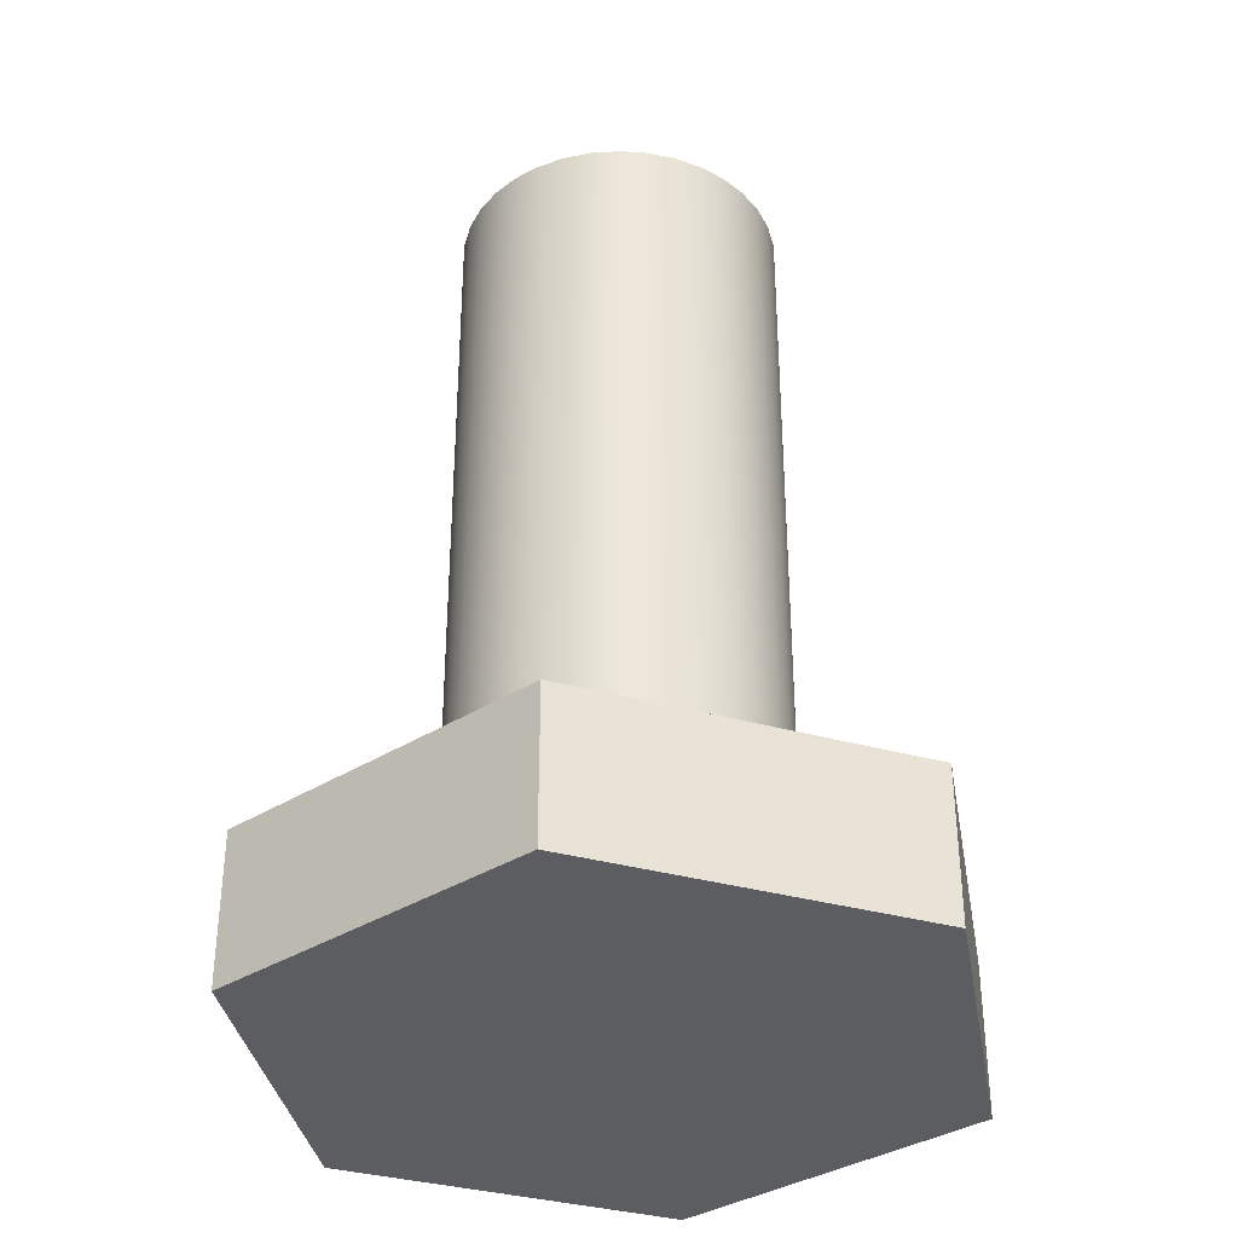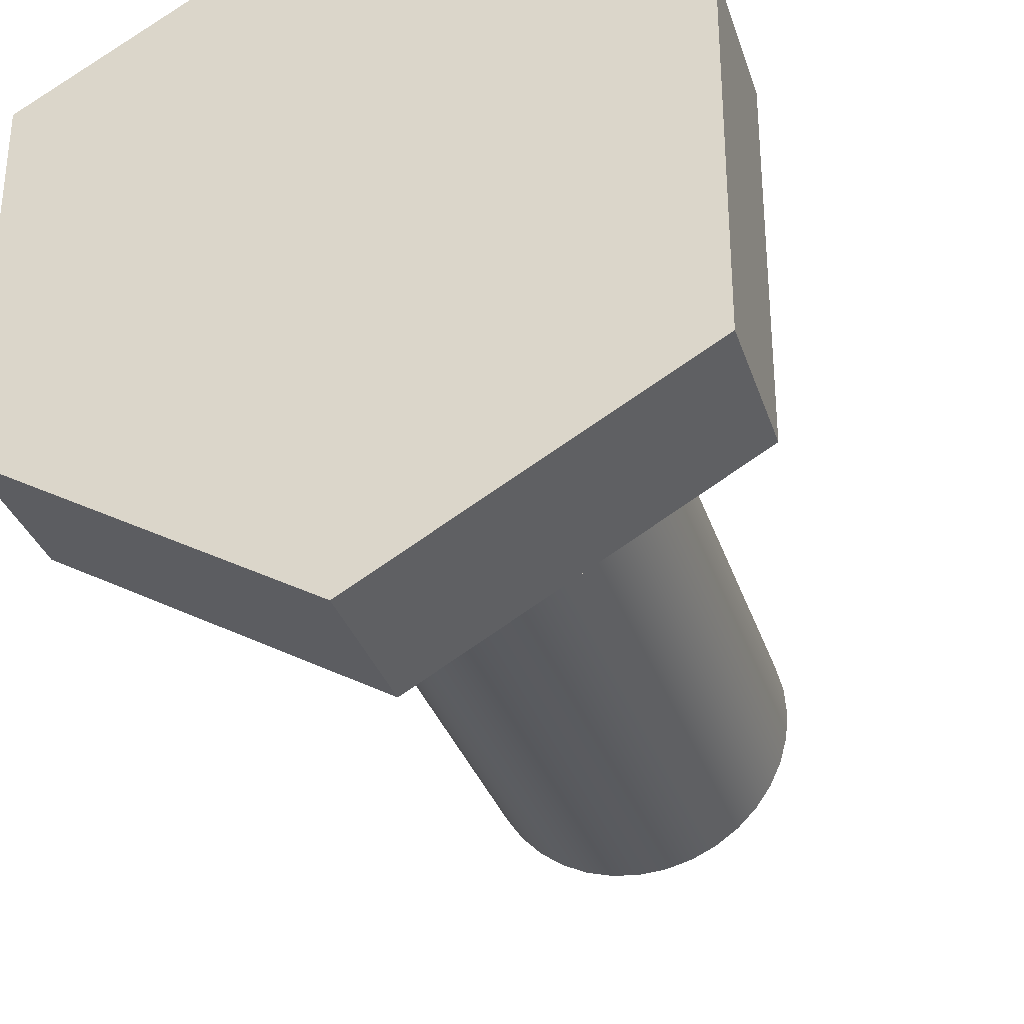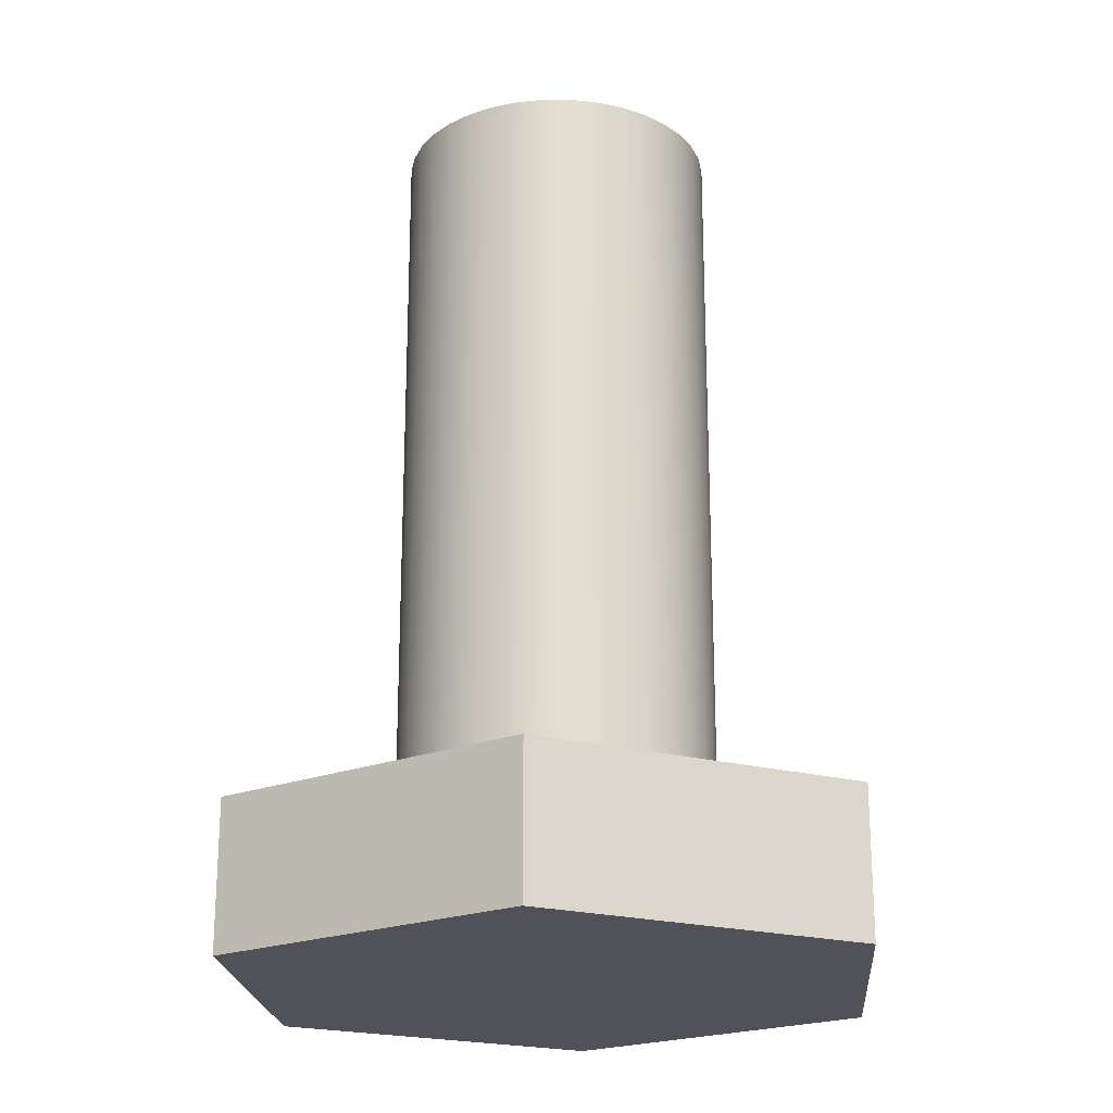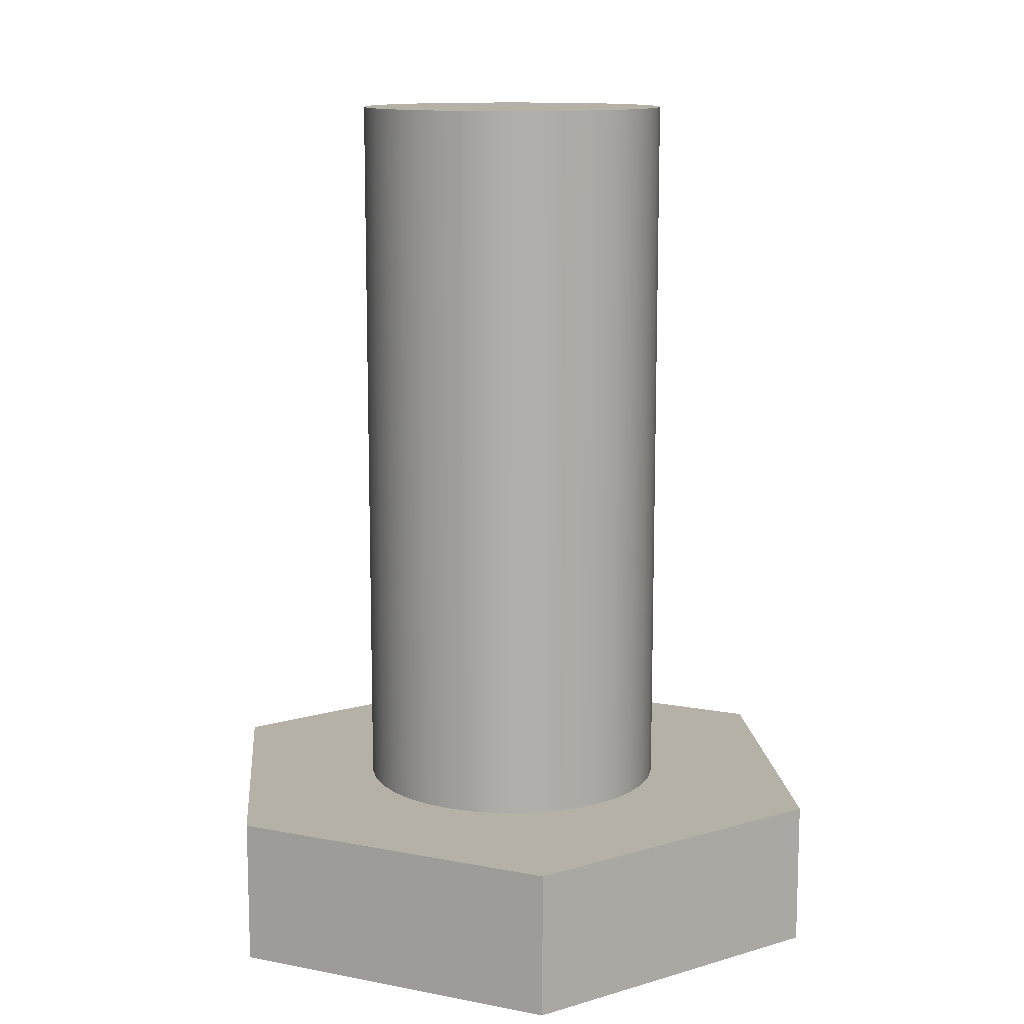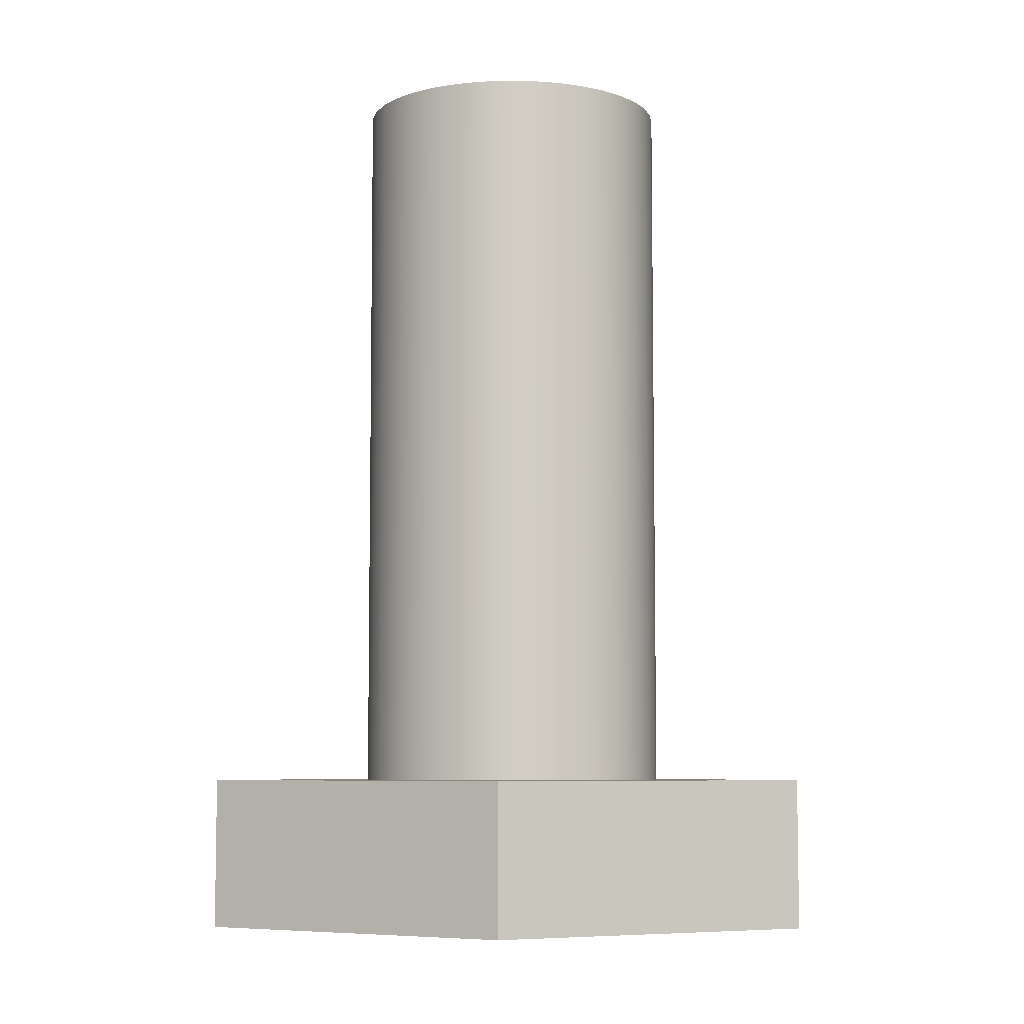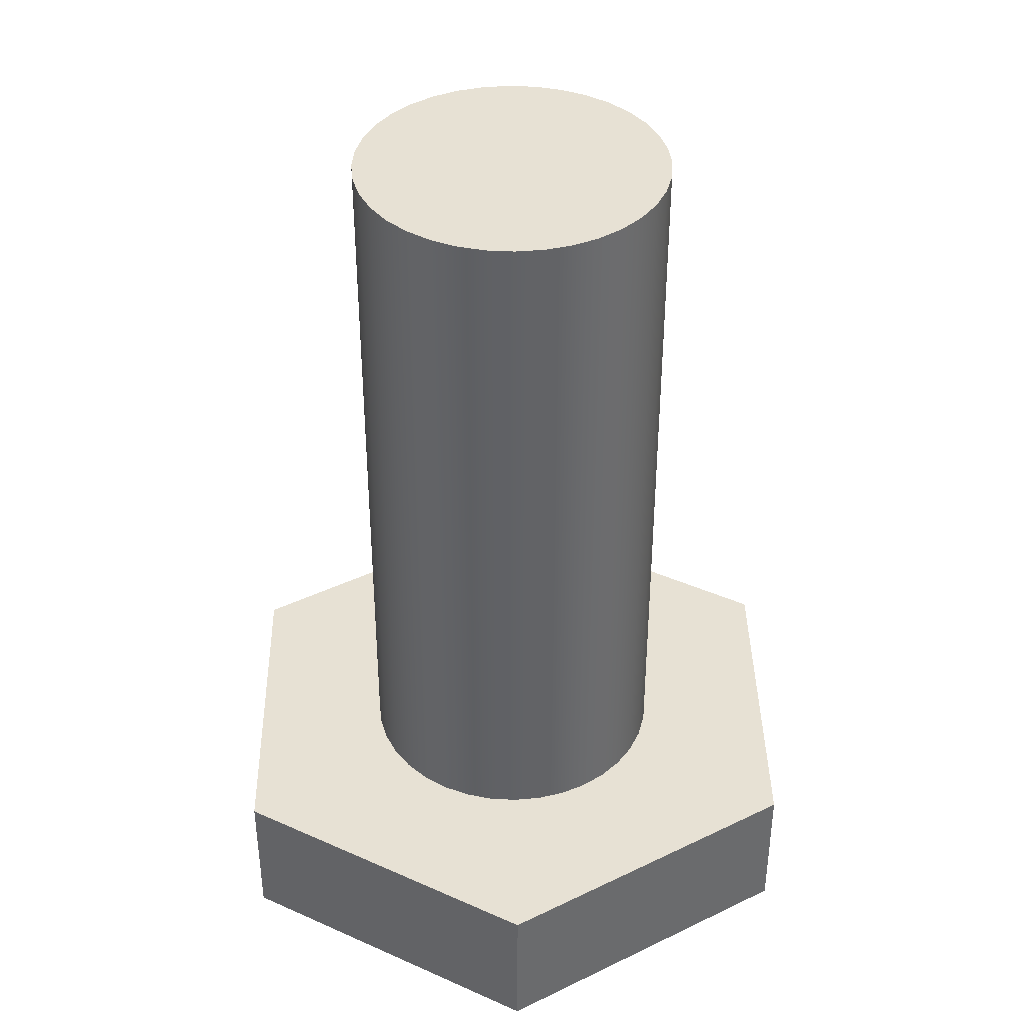
<metadata>
{"format":"obj","ext":"obj","renderer":"f3d","projection":"perspective","resolution":1024,"background":"white","views":[{"elev":-35.5,"azim":-110.1,"up":"+Y"},{"elev":-32.3,"azim":16.6,"up":"+Z"},{"elev":-21.6,"azim":4.7,"up":"+Y"},{"elev":12.1,"azim":54.9,"up":"+Y"},{"elev":-6.8,"azim":122.2,"up":"+Y"},{"elev":39.5,"azim":119.0,"up":"+Y"}]}
</metadata>
<code>
v 0.1069 0.5 -1.309e-17
v 0.1053 0.5 0.01856
v 0.1004 0.5 0.03656
v 0.09257 0.5 0.05345
v 0.08188 0.5 0.06871
v 0.06871 0.5 0.08188
v 0.05345 0.5 0.09257
v 0.03656 0.5 0.1004
v 0.01856 0.5 0.1053
v -6.545e-18 0.5 0.1069
v -0.01856 0.5 0.1053
v -0.03656 0.5 0.1004
v -0.05345 0.5 0.09257
v -0.06871 0.5 0.08188
v -0.08188 0.5 0.06871
v -0.09257 0.5 0.05345
v -0.1004 0.5 0.03656
v -0.1053 0.5 0.01856
v -0.1069 0.5 0
v -0.1053 0.5 -0.01856
v -0.1004 0.5 -0.03656
v -0.09257 0.5 -0.05345
v -0.08188 0.5 -0.06871
v -0.06871 0.5 -0.08188
v -0.05345 0.5 -0.09257
v -0.03656 0.5 -0.1004
v -0.01856 0.5 -0.1053
v -6.545e-18 0.5 -0.1069
v 0.01856 0.5 -0.1053
v 0.03656 0.5 -0.1004
v 0.05345 0.5 -0.09257
v 0.06871 0.5 -0.08188
v 0.08188 0.5 -0.06871
v 0.09257 0.5 -0.05345
v 0.1004 0.5 -0.03656
v 0.1053 0.5 -0.01856
v 0.1069 0 -1.309e-17
v 0.1053 0 -0.01856
v 0.1004 0 -0.03656
v 0.09257 0 -0.05345
v 0.08188 0 -0.06871
v 0.06871 0 -0.08188
v 0.05345 0 -0.09257
v 0.03656 0 -0.1004
v 0.01856 0 -0.1053
v -6.545e-18 0 -0.1069
v -0.01856 0 -0.1053
v -0.03656 0 -0.1004
v -0.05345 0 -0.09257
v -0.06871 0 -0.08188
v -0.08188 0 -0.06871
v -0.09257 0 -0.05345
v -0.1004 0 -0.03656
v -0.1053 0 -0.01856
v -0.1069 0 0
v -0.1053 0 0.01856
v -0.1004 0 0.03656
v -0.09257 0 0.05345
v -0.08188 0 0.06871
v -0.06871 0 0.08188
v -0.05345 0 0.09257
v -0.03656 0 0.1004
v -0.01856 0 0.1053
v -6.545e-18 0 0.1069
v 0.01856 0 0.1053
v 0.03656 0 0.1004
v 0.05345 0 0.09257
v 0.06871 0 0.08188
v 0.08188 0 0.06871
v 0.09257 0 0.05345
v 0.1004 0 0.03656
v 0.1053 0 0.01856
v 0.1069 0 -1.309e-17
v 0.1069 0.5 -1.309e-17
v 0.1069 0.5 -1.309e-17
v 0.1053 0.5 -0.01856
v 0.1004 0.5 -0.03656
v 0.09257 0.5 -0.05345
v 0.08188 0.5 -0.06871
v 0.06871 0.5 -0.08188
v 0.05345 0.5 -0.09257
v 0.03656 0.5 -0.1004
v 0.01856 0.5 -0.1053
v -6.545e-18 0.5 -0.1069
v -0.01856 0.5 -0.1053
v -0.03656 0.5 -0.1004
v -0.05345 0.5 -0.09257
v -0.06871 0.5 -0.08188
v -0.08188 0.5 -0.06871
v -0.09257 0.5 -0.05345
v -0.1004 0.5 -0.03656
v -0.1053 0.5 -0.01856
v -0.1069 0.5 0
v -0.1053 0.5 0.01856
v -0.1004 0.5 0.03656
v -0.09257 0.5 0.05345
v -0.08188 0.5 0.06871
v -0.06871 0.5 0.08188
v -0.05345 0.5 0.09257
v -0.03656 0.5 0.1004
v -0.01856 0.5 0.1053
v -6.545e-18 0.5 0.1069
v 0.01856 0.5 0.1053
v 0.03656 0.5 0.1004
v 0.05345 0.5 0.09257
v 0.06871 0.5 0.08188
v 0.08188 0.5 0.06871
v 0.09257 0.5 0.05345
v 0.1004 0.5 0.03656
v 0.1053 0.5 0.01856
v 5.551e-17 0 -0.2309
v 0.2 0 -0.1155
v 0.2 -0.1 -0.1155
v 5.551e-17 -0.1 -0.2309
v -0.2 0 -0.1155
v 5.551e-17 0 -0.2309
v 5.551e-17 -0.1 -0.2309
v -0.2 -0.1 -0.1155
v -0.2 0 0.1155
v -0.2 0 -0.1155
v -0.2 -0.1 -0.1155
v -0.2 -0.1 0.1155
v -1.388e-16 0 0.2309
v -0.2 0 0.1155
v -0.2 -0.1 0.1155
v -1.388e-16 -0.1 0.2309
v 0.2 0 0.1155
v -1.388e-16 0 0.2309
v -1.388e-16 -0.1 0.2309
v 0.2 -0.1 0.1155
v 0.2 0 -0.1155
v 0.2 0 0.1155
v 0.2 -0.1 0.1155
v 0.2 -0.1 -0.1155
v 0.1069 0 -1.309e-17
v 0.1053 0 0.01856
v 0.1004 0 0.03656
v 0.09257 0 0.05345
v 0.08188 0 0.06871
v 0.06871 0 0.08188
v 0.05345 0 0.09257
v 0.03656 0 0.1004
v 0.01856 0 0.1053
v -6.545e-18 0 0.1069
v -0.01856 0 0.1053
v -0.03656 0 0.1004
v -0.05345 0 0.09257
v -0.06871 0 0.08188
v -0.08188 0 0.06871
v -0.09257 0 0.05345
v -0.1004 0 0.03656
v -0.1053 0 0.01856
v -0.1069 0 0
v -0.1053 0 -0.01856
v -0.1004 0 -0.03656
v -0.09257 0 -0.05345
v -0.08188 0 -0.06871
v -0.06871 0 -0.08188
v -0.05345 0 -0.09257
v -0.03656 0 -0.1004
v -0.01856 0 -0.1053
v -6.545e-18 0 -0.1069
v 0.01856 0 -0.1053
v 0.03656 0 -0.1004
v 0.05345 0 -0.09257
v 0.06871 0 -0.08188
v 0.08188 0 -0.06871
v 0.09257 0 -0.05345
v 0.1004 0 -0.03656
v 0.1053 0 -0.01856
v 0.2 0 0.1155
v 0.2 0 -0.1155
v 5.551e-17 0 -0.2309
v -0.2 0 -0.1155
v -0.2 0 0.1155
v -1.388e-16 0 0.2309
v 0.2 -0.1 -0.1155
v 0.2 -0.1 0.1155
v -1.388e-16 -0.1 0.2309
v -0.2 -0.1 0.1155
v -0.2 -0.1 -0.1155
v 5.551e-17 -0.1 -0.2309
g 00e8890c-e2a2-11ea-84be-54bf646e7e1f
f 2 72 1
f 1 72 73
f 74 37 36
f 36 37 38
f 36 38 35
f 35 38 39
f 35 39 34
f 34 39 40
f 34 40 33
f 33 40 41
f 33 41 32
f 32 41 42
f 32 42 31
f 31 42 43
f 31 43 30
f 30 43 44
f 30 44 29
f 29 44 45
f 29 45 28
f 28 45 46
f 28 46 27
f 27 46 47
f 27 47 26
f 26 47 48
f 26 48 25
f 25 48 49
f 25 49 24
f 24 49 50
f 24 50 23
f 23 50 51
f 23 51 22
f 22 51 52
f 22 52 21
f 21 52 53
f 21 53 20
f 20 53 54
f 20 54 19
f 19 54 55
f 19 55 18
f 18 55 56
f 18 56 17
f 17 56 57
f 17 57 16
f 16 57 58
f 16 58 15
f 15 58 59
f 15 59 14
f 14 59 60
f 14 60 13
f 13 60 61
f 13 61 12
f 12 61 62
f 12 62 11
f 11 62 63
f 11 63 10
f 10 63 64
f 10 64 9
f 9 64 65
f 9 65 8
f 8 65 66
f 8 66 7
f 7 66 67
f 7 67 6
f 6 67 68
f 6 68 5
f 5 68 69
f 5 69 4
f 4 69 70
f 4 70 3
f 3 70 71
f 3 71 2
f 2 71 72
g 00ea84e8-e2a2-11ea-88c7-54bf646e7e1f
f 76 92 75
f 75 92 93
f 75 93 110
f 110 93 94
f 110 94 109
f 109 94 95
f 109 95 108
f 108 95 96
f 108 96 107
f 107 96 97
f 107 97 106
f 106 97 98
f 106 98 105
f 105 98 99
f 105 99 104
f 104 99 100
f 104 100 103
f 103 100 101
f 103 101 102
f 92 76 91
f 91 76 77
f 91 77 90
f 90 77 78
f 90 78 89
f 89 78 79
f 89 79 88
f 88 79 80
f 88 80 87
f 87 80 81
f 87 81 86
f 86 81 82
f 86 82 85
f 85 82 83
f 85 83 84
g 0097f914-e2a2-11ea-9271-54bf646e7e1f
f 111 112 114
f 114 112 113
g 0098bc5a-e2a2-11ea-b345-54bf646e7e1f
f 115 116 118
f 118 116 117
g 0099a6c2-e2a2-11ea-99a4-54bf646e7e1f
f 119 120 122
f 122 120 121
g 009a9124-e2a2-11ea-99f7-54bf646e7e1f
f 123 124 126
f 126 124 125
g 009b5462-e2a2-11ea-a976-54bf646e7e1f
f 127 128 130
f 130 128 129
g 009c65dc-e2a2-11ea-927e-54bf646e7e1f
f 131 132 134
f 134 132 133
g 009d503a-e2a2-11ea-9e12-54bf646e7e1f
f 136 171 135
f 135 171 172
f 135 172 170
f 170 172 169
f 169 172 168
f 168 172 167
f 167 172 166
f 166 172 165
f 165 172 173
f 165 173 164
f 164 173 163
f 163 173 162
f 162 173 161
f 161 173 160
f 160 173 159
f 159 173 174
f 159 174 158
f 158 174 157
f 157 174 156
f 156 174 155
f 155 174 154
f 154 174 153
f 153 174 175
f 153 175 152
f 152 175 151
f 151 175 150
f 150 175 149
f 149 175 148
f 148 175 147
f 147 175 176
f 147 176 146
f 146 176 145
f 145 176 144
f 144 176 143
f 143 176 142
f 142 176 141
f 141 176 171
f 141 171 140
f 140 171 139
f 139 171 138
f 138 171 137
f 137 171 136
g 009e61ac-e2a2-11ea-82e8-54bf646e7e1f
f 177 178 182
f 182 178 179
f 182 179 181
f 181 179 180

</code>
